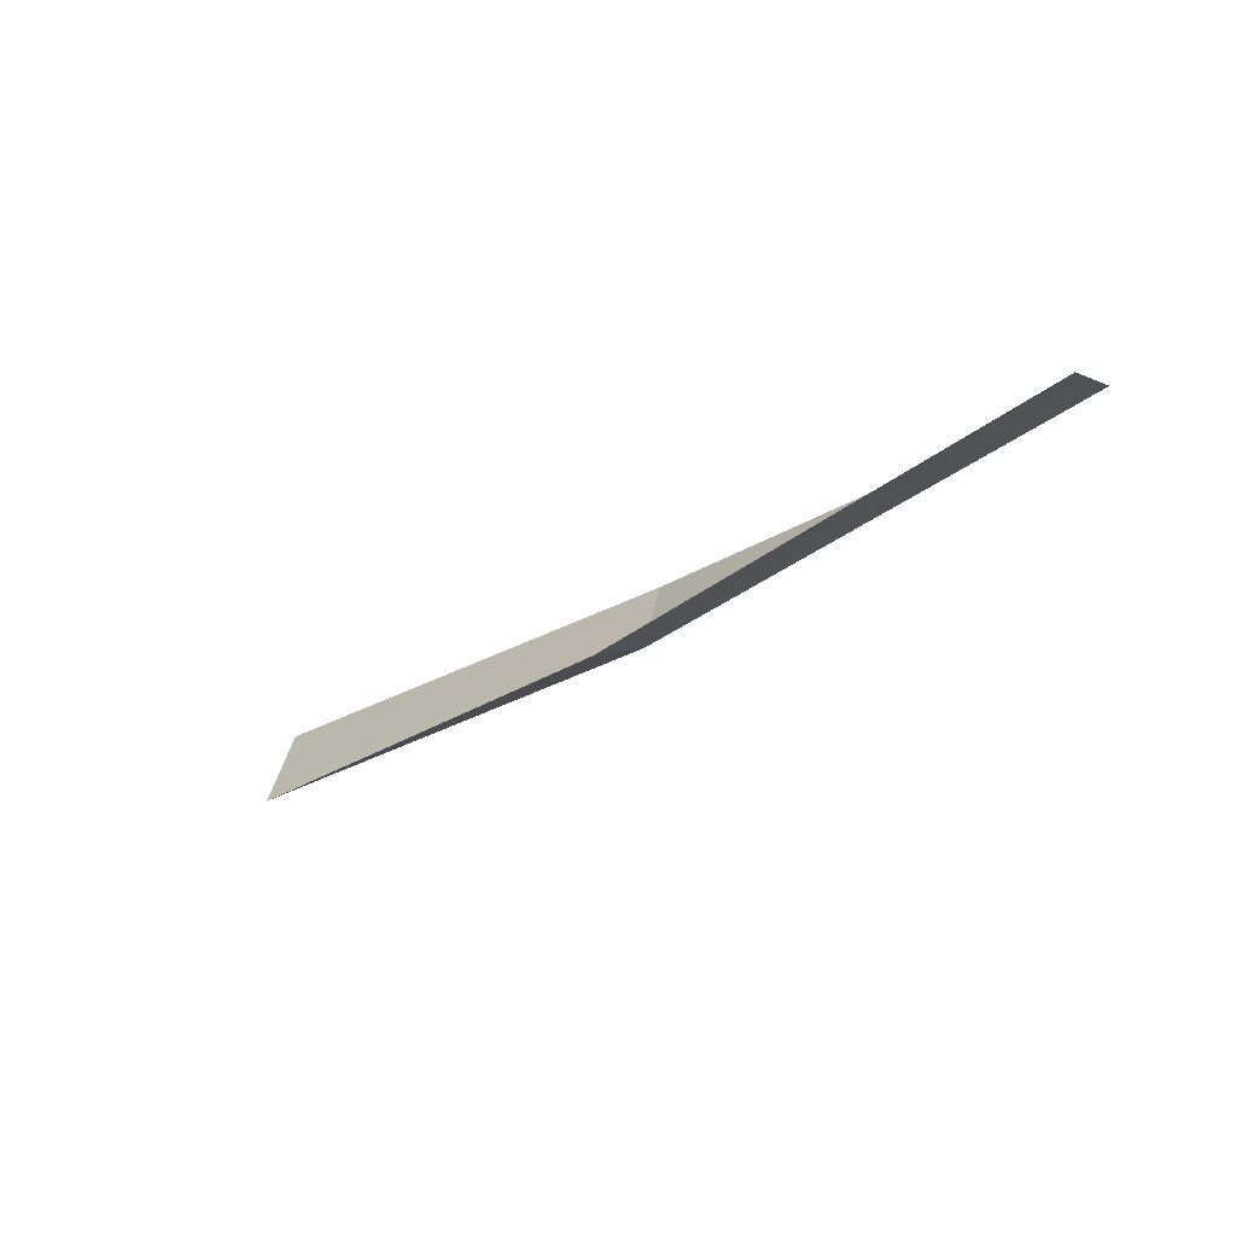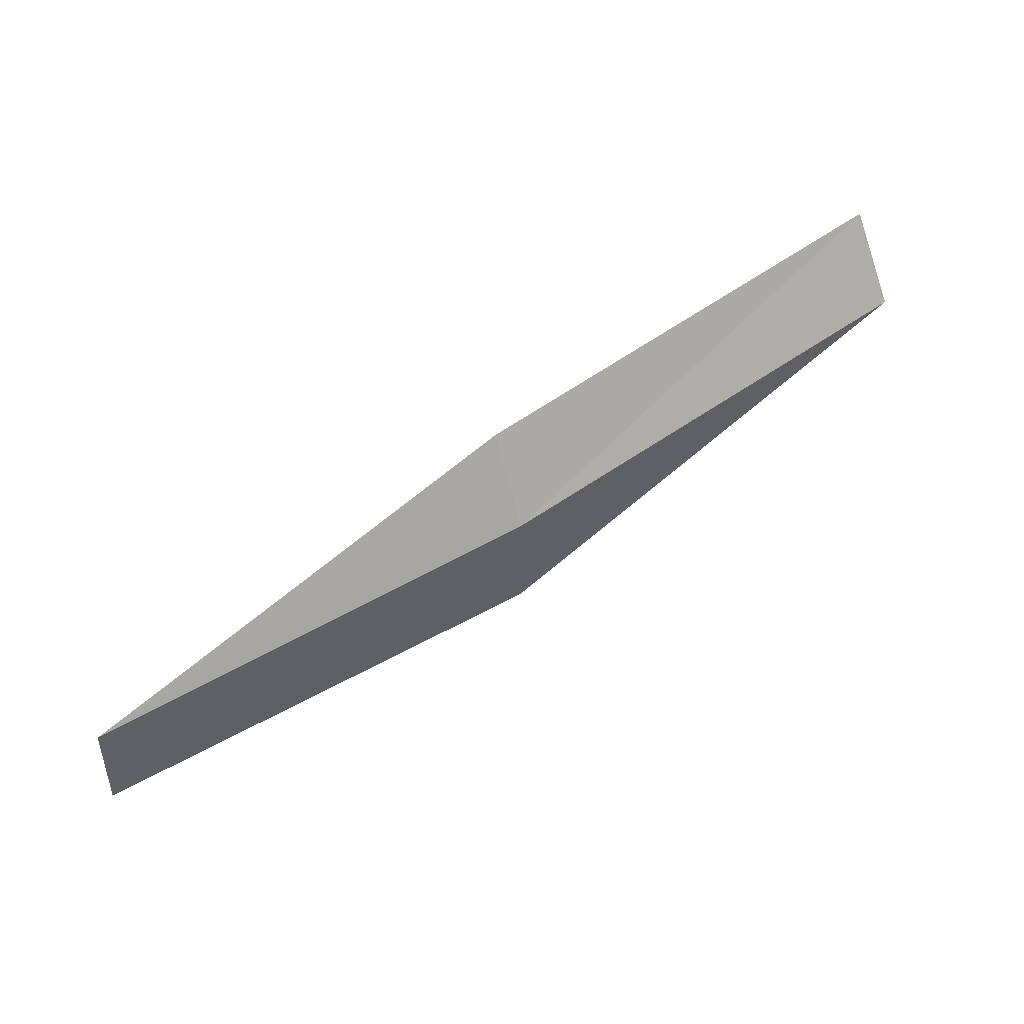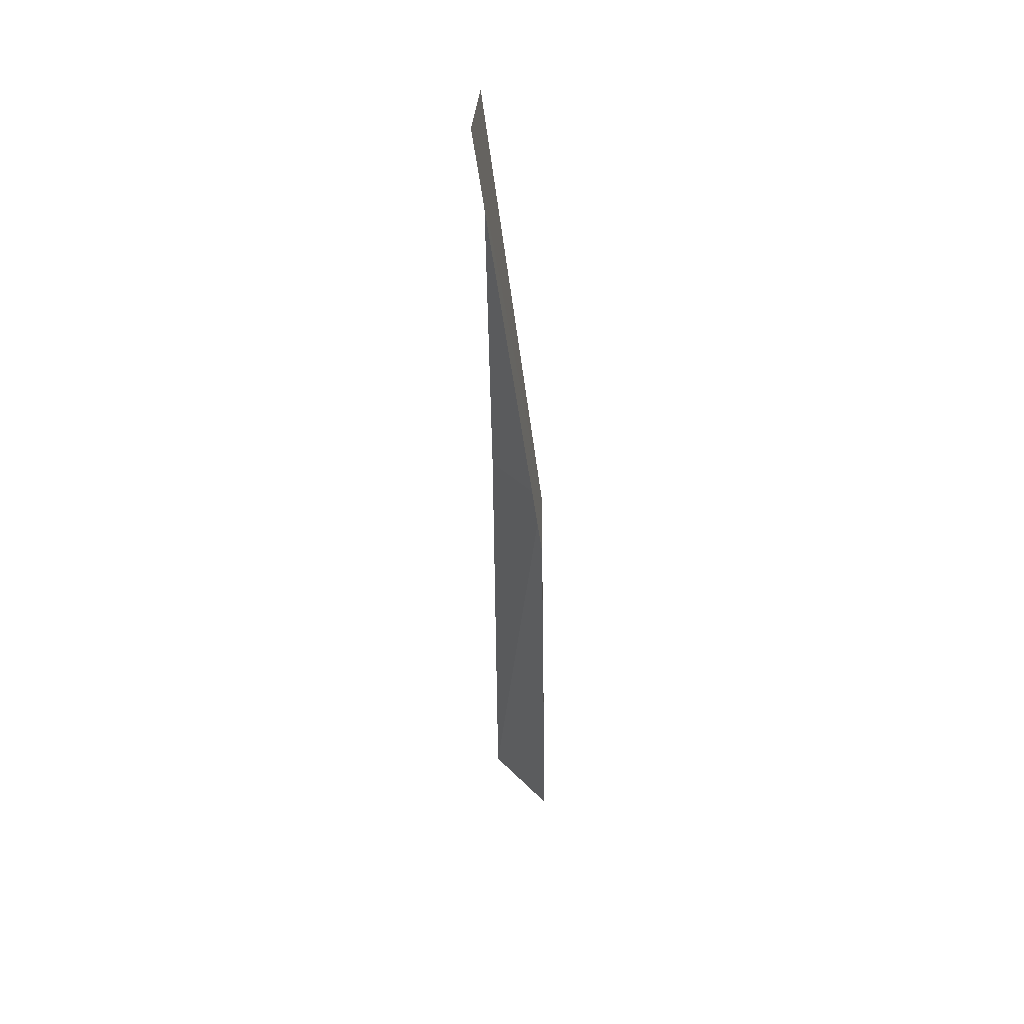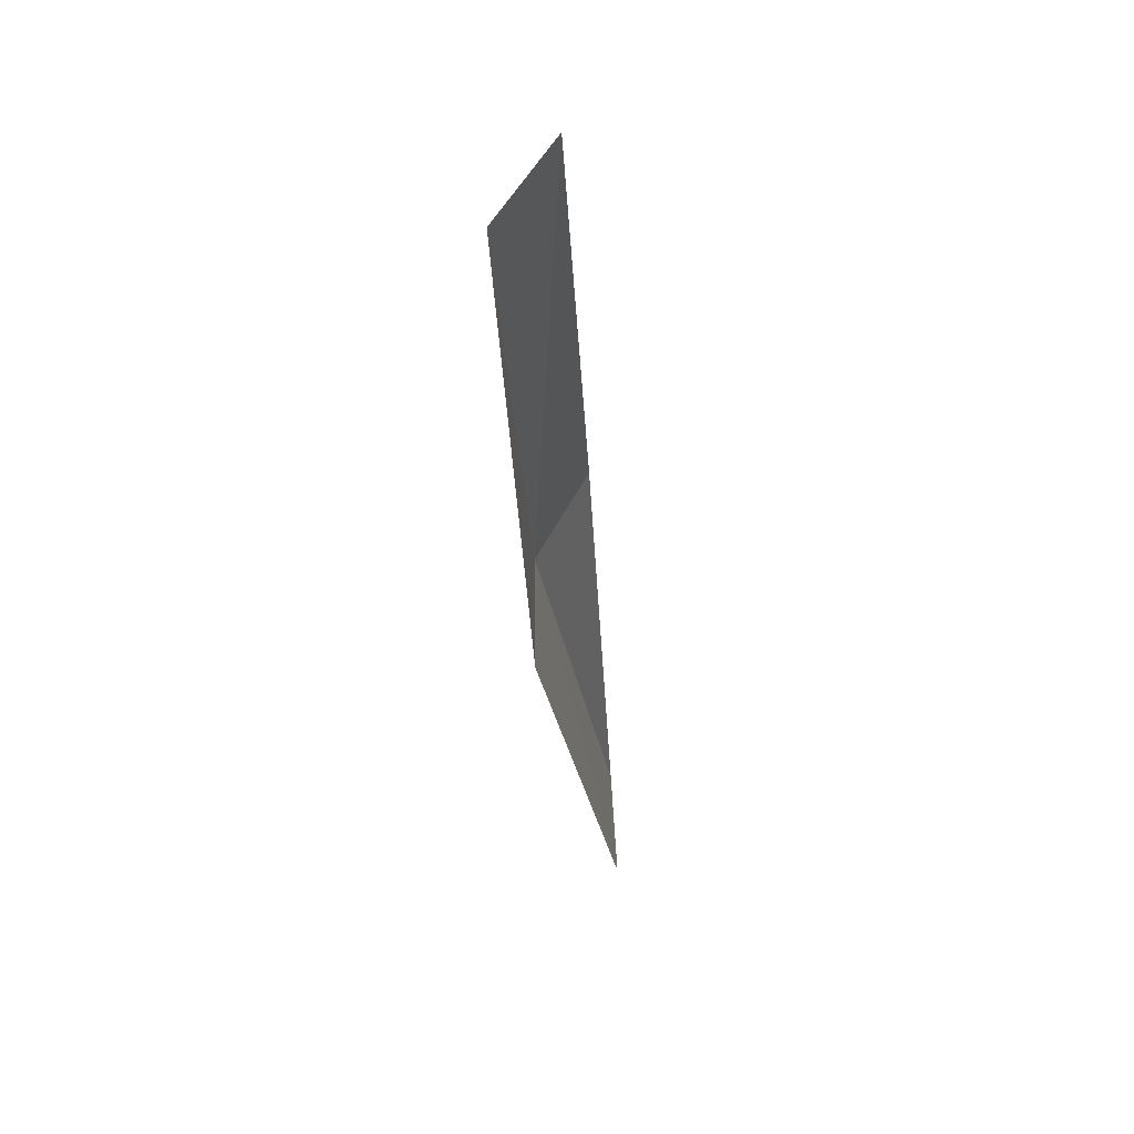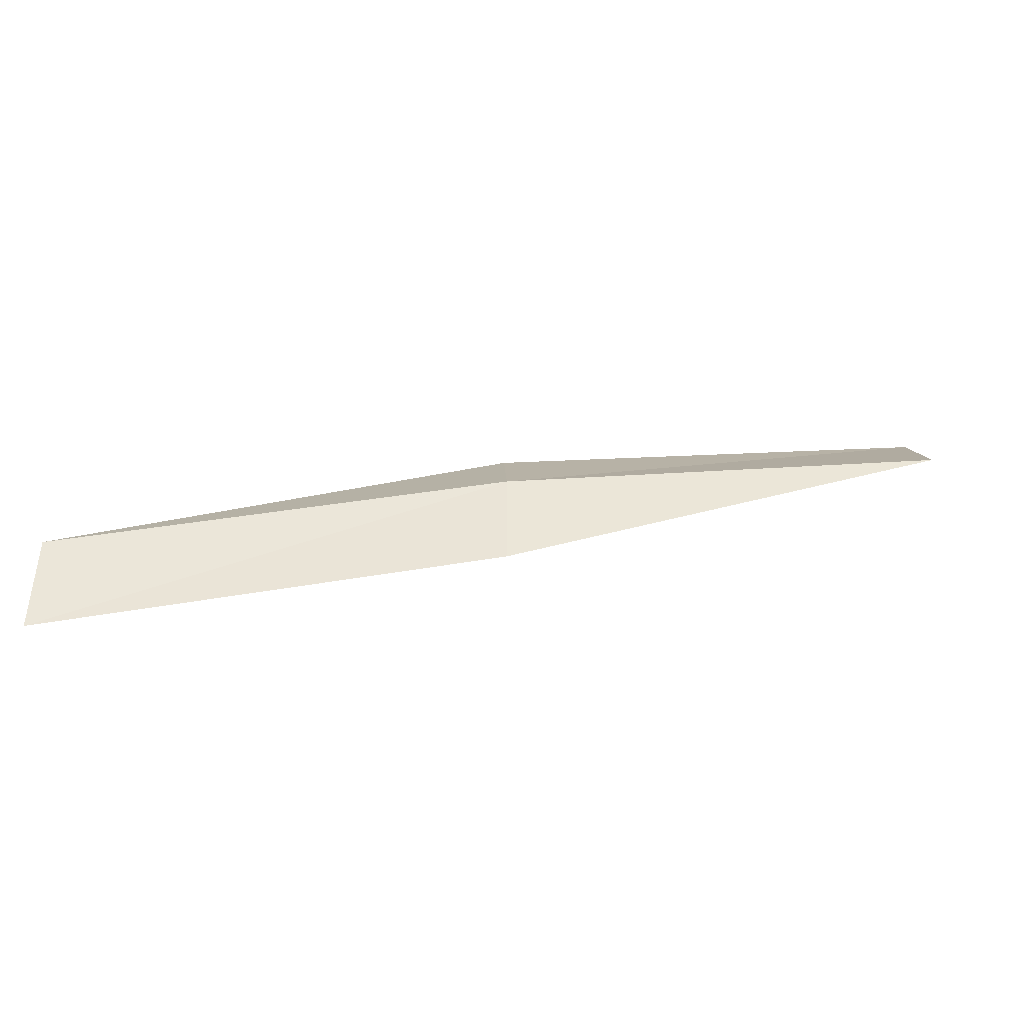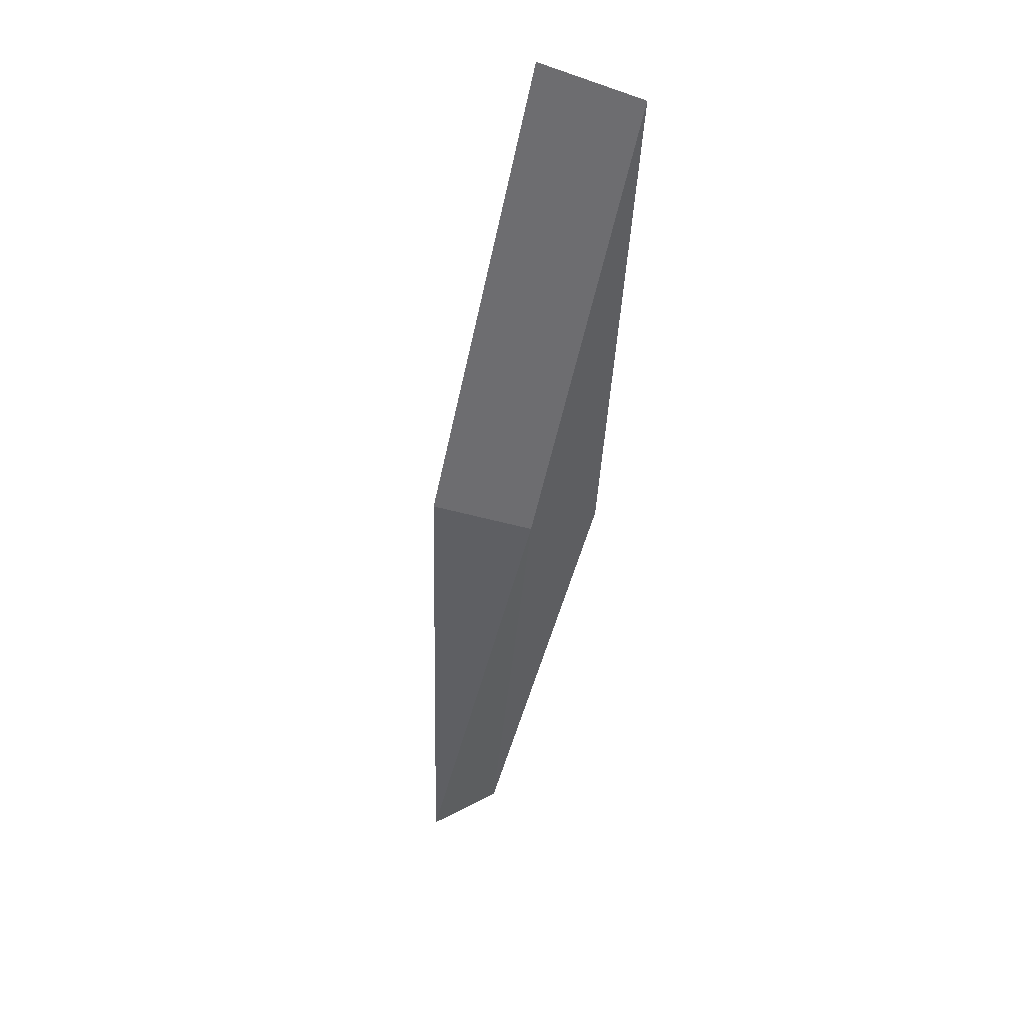
<metadata>
{"format":"obj","ext":"obj","renderer":"f3d","projection":"perspective","resolution":1024,"background":"white","views":[{"elev":3.5,"azim":-157.0,"up":"+Y"},{"elev":46.9,"azim":-53.3,"up":"+Z"},{"elev":-61.0,"azim":-110.2,"up":"+Z"},{"elev":-20.9,"azim":72.5,"up":"+Z"},{"elev":-46.4,"azim":-27.4,"up":"+Z"},{"elev":-27.8,"azim":-115.9,"up":"+Y"}]}
</metadata>
<code>
v -10.31 -23.73 9.356
v -12.6 -22.54 8.861
v -12.59 -22.51 8.257
v -10.3 -23.73 8.751
v -10.19 -23.47 9.837
v -7.891 -24.67 9.852
v -7.795 -24.37 10.32
f 1 3 2
f 1 4 3
f 1 2 5
f 1 6 4
f 1 5 7
f 1 7 6

</code>
